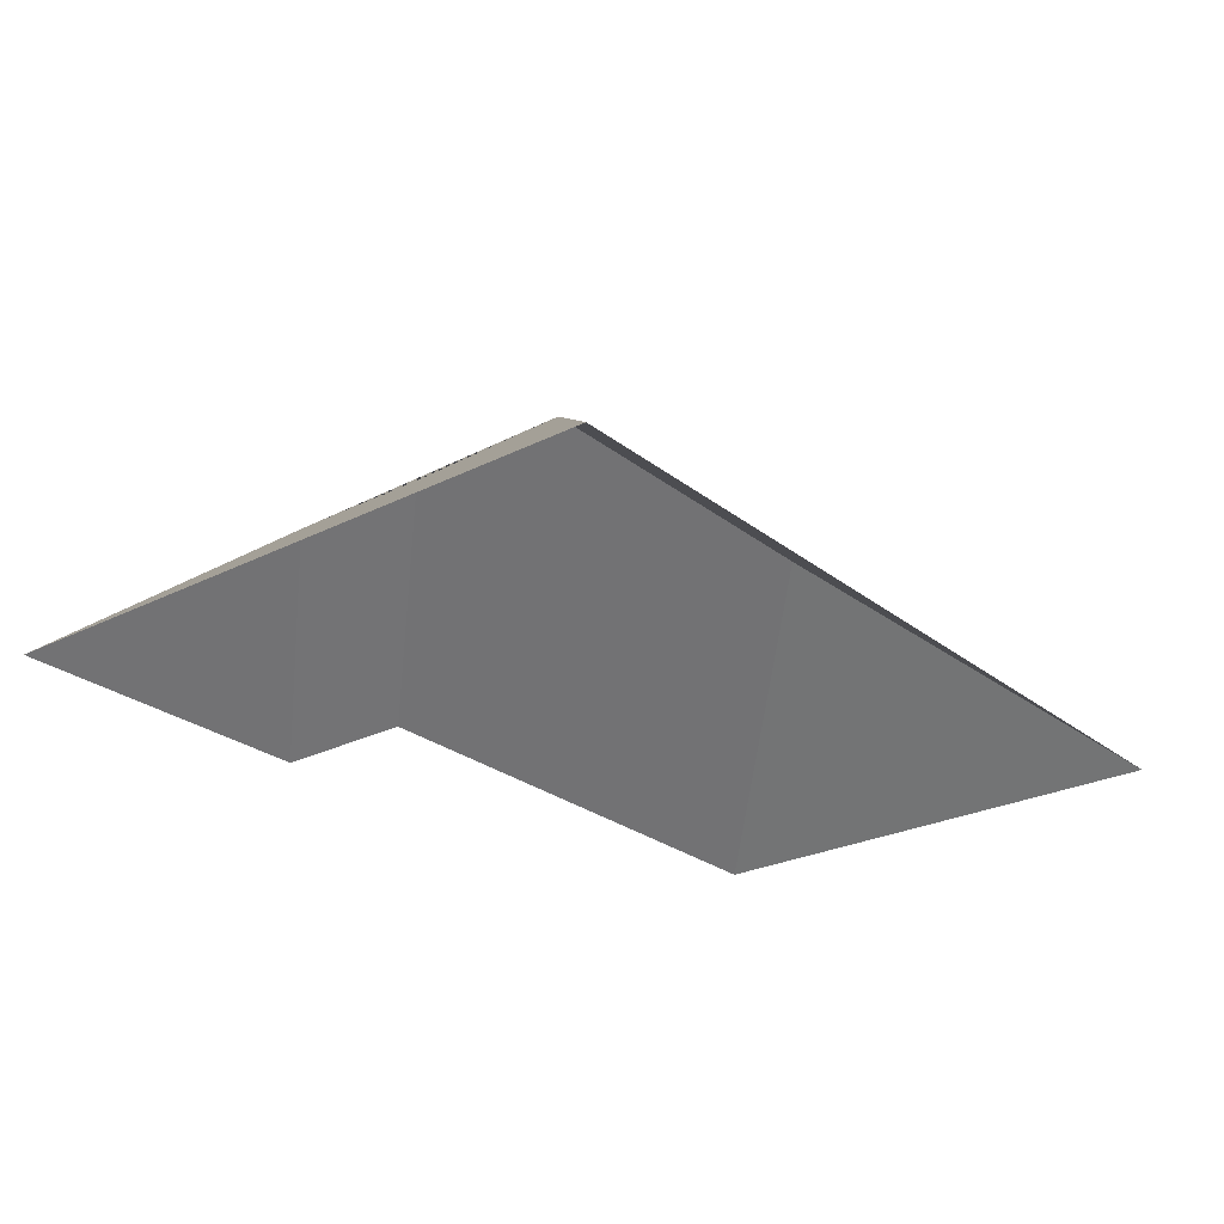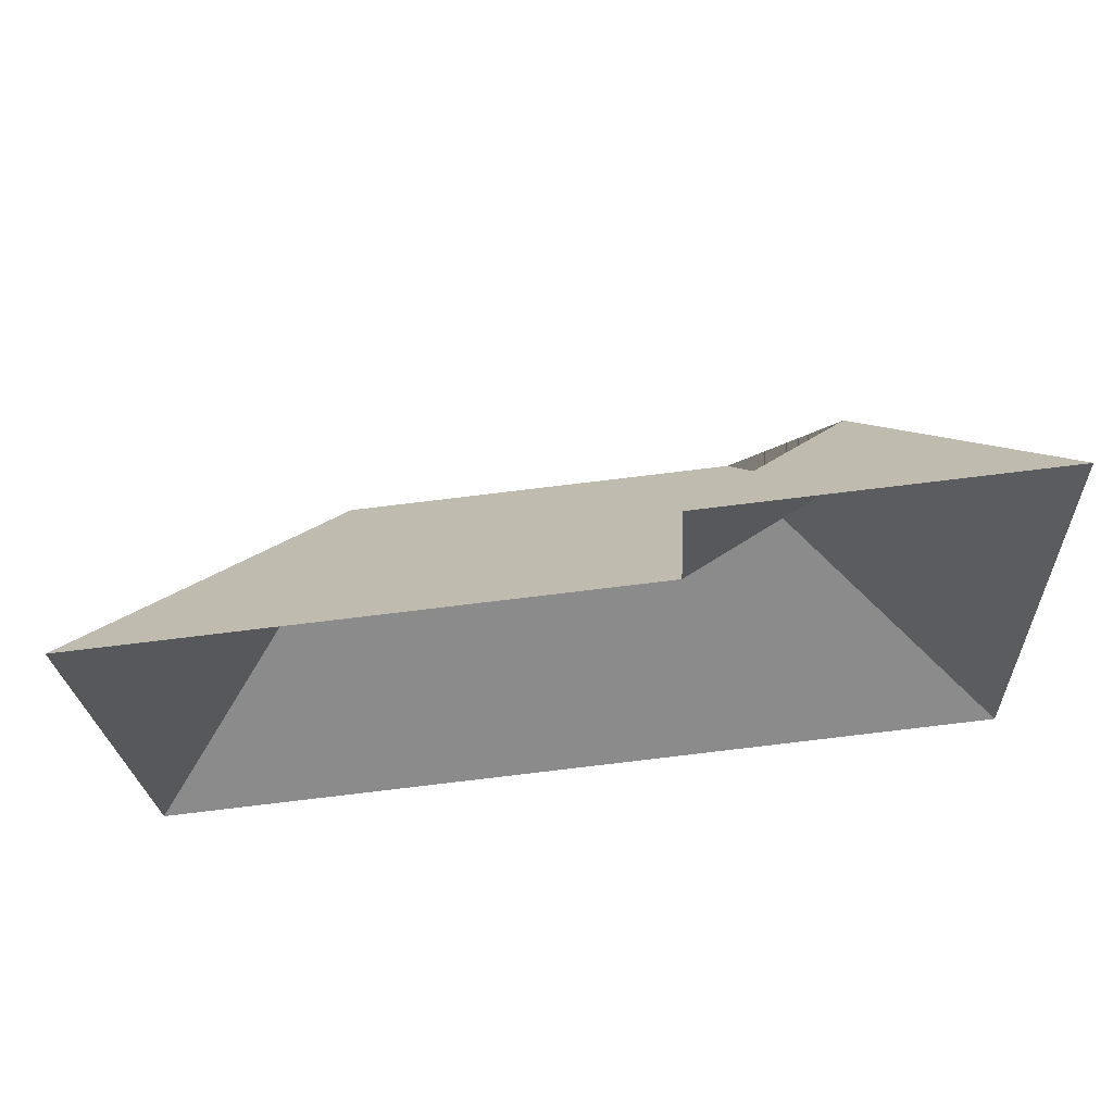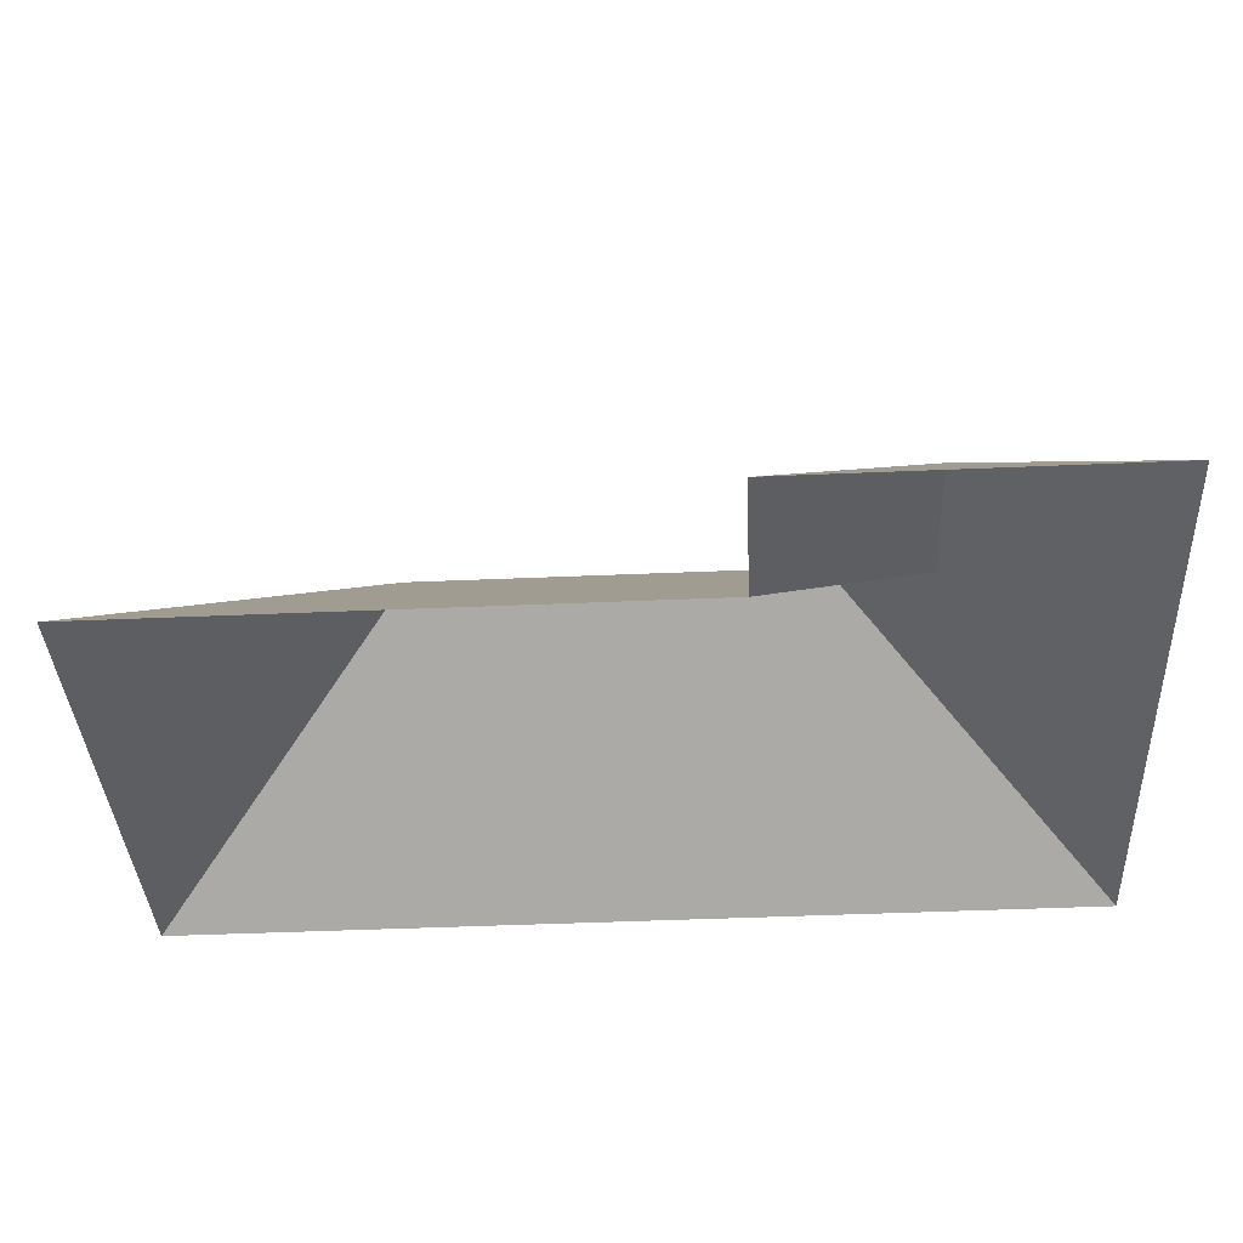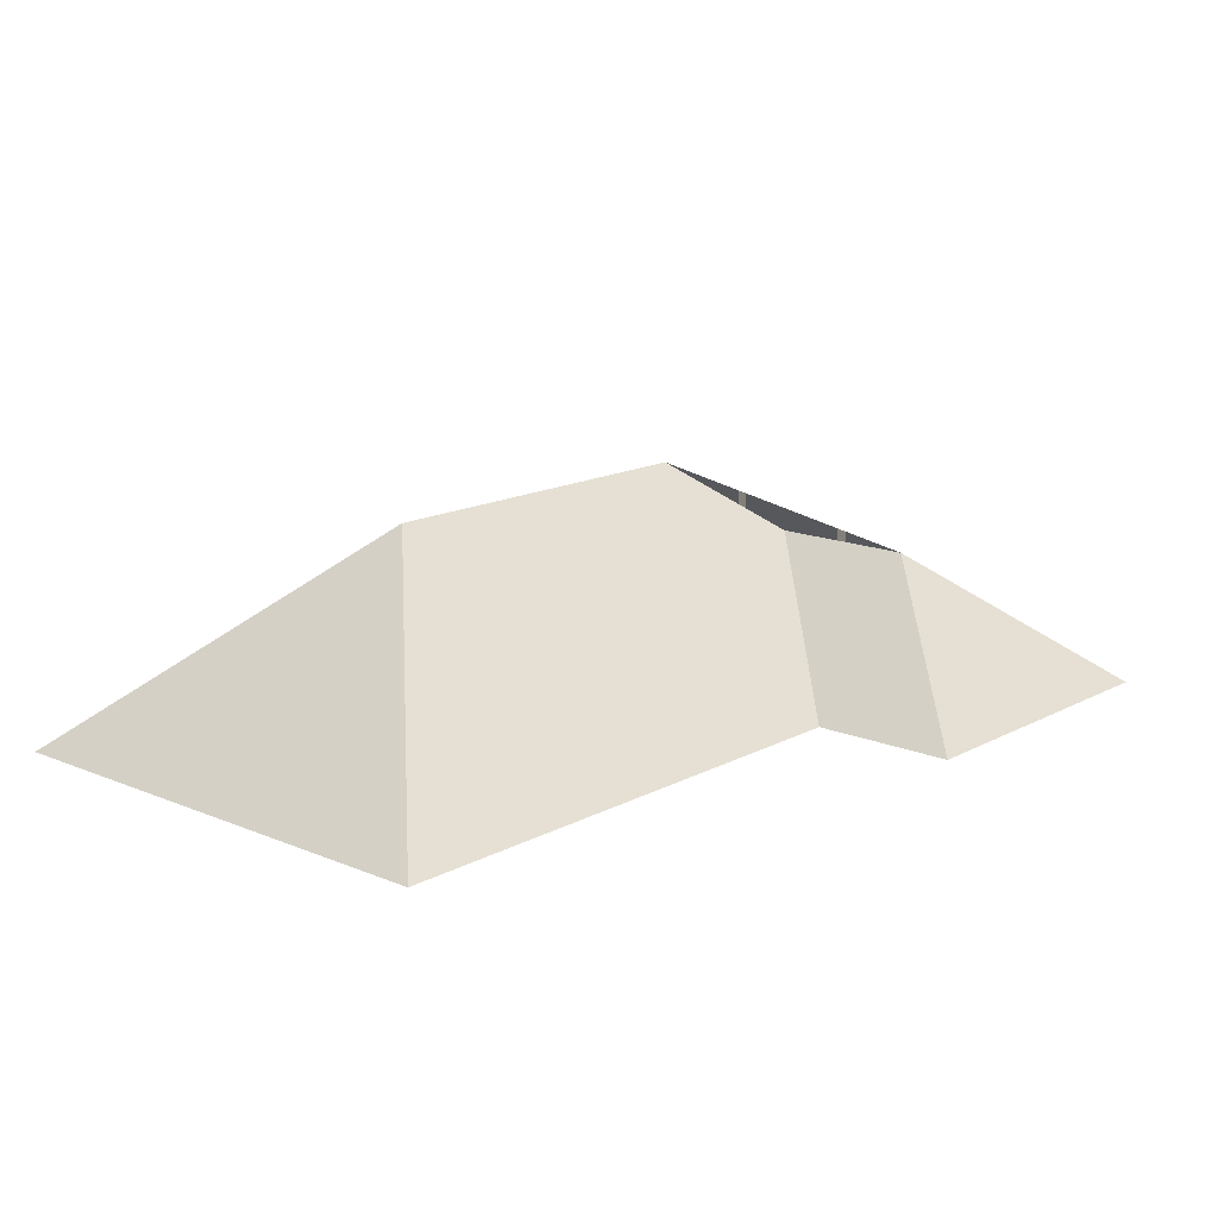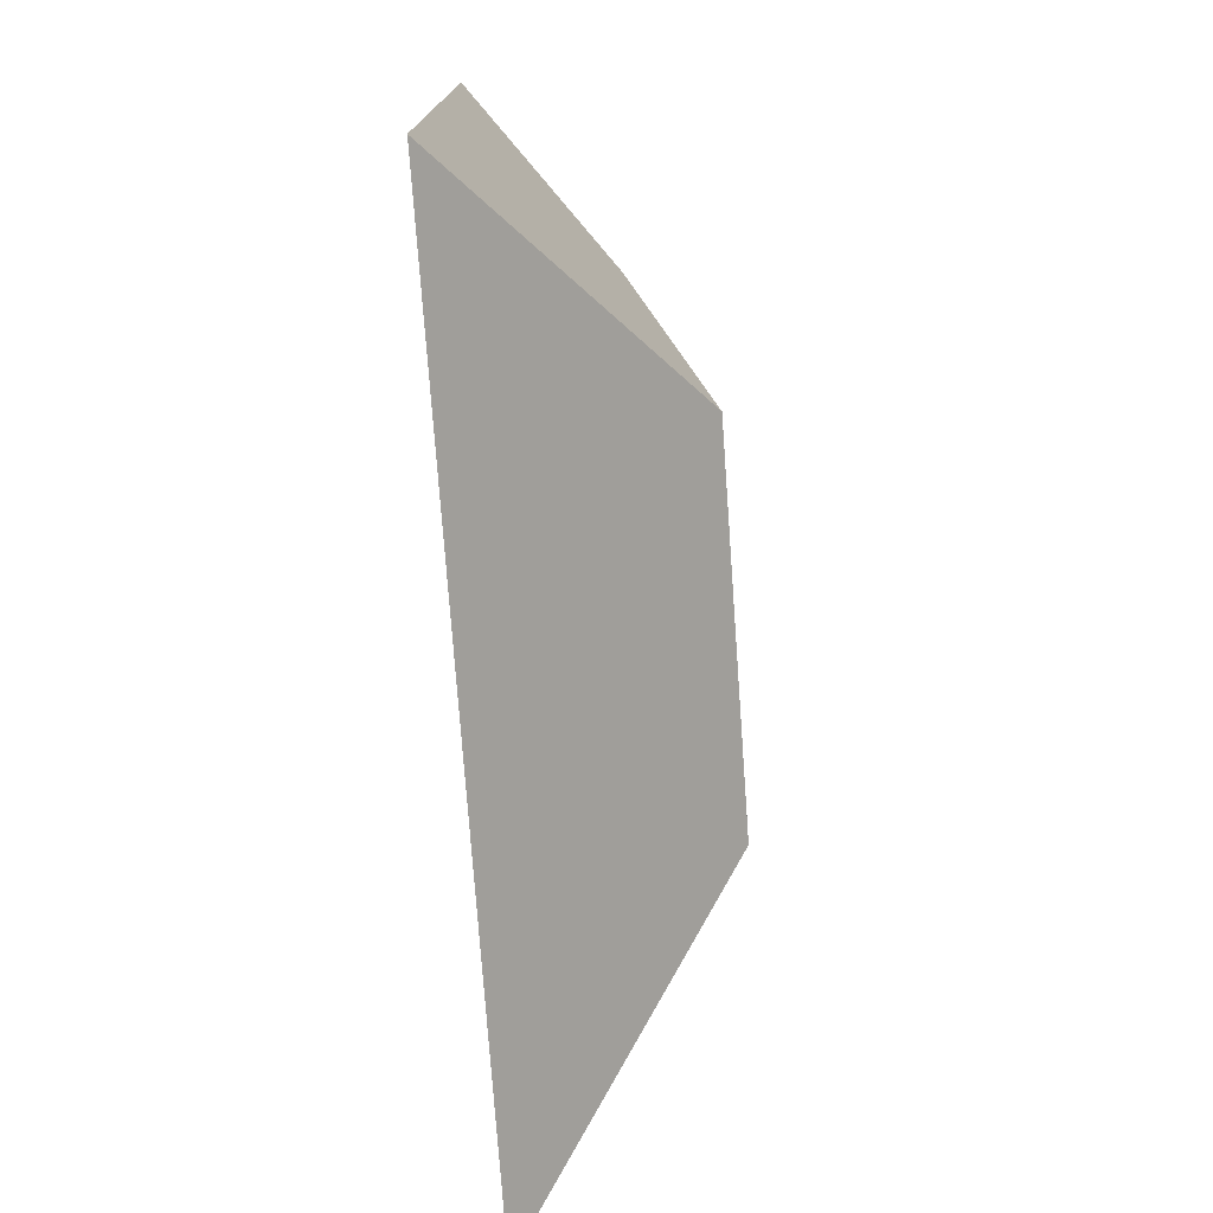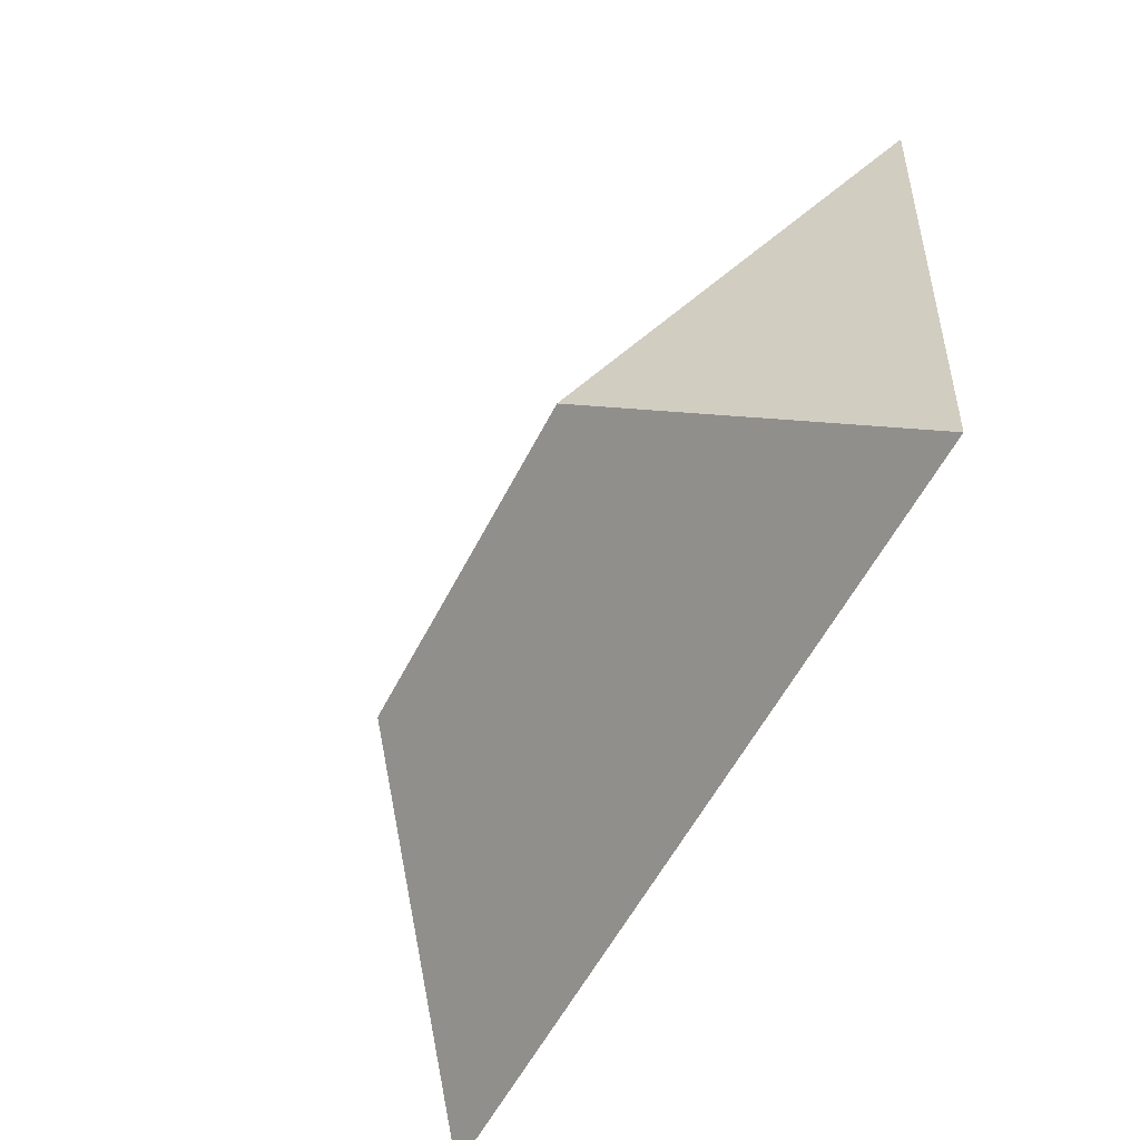
<metadata>
{"format":"obj","ext":"obj","renderer":"f3d","projection":"perspective","resolution":1024,"background":"white","views":[{"elev":-25.8,"azim":126.0,"up":"+Y"},{"elev":67.6,"azim":-6.1,"up":"+Z"},{"elev":54.8,"azim":-0.5,"up":"+Z"},{"elev":15.2,"azim":-51.2,"up":"+Y"},{"elev":-72.6,"azim":94.1,"up":"+Z"},{"elev":-58.0,"azim":-116.3,"up":"+Z"}]}
</metadata>
<code>
o CG10_500_037057_0046_roof
v 22.65 75 -236.9
v 14.64 75 -72.81
v 98.59 145 -153
v 192.7 75 -64.17
v 190.4 75 -16.22
v 220.4 145 -147.1
v 248 120.8 -116.6
v 245.6 120.7 -68.72
v 297.5 75 -10.99
v 308.1 75 -222.9
v 22.65 0 -236.9
v 14.64 0 -72.81
v 192.7 0 -64.17
v 190.4 0 -16.22
v 297.5 0 -10.99
v 308.1 0 -222.9
f 5 9 8
f 5 8 7 4
f 2 4 7 6 3
f 2 3 1
f 3 6 10 1
f 8 9 10 6 7

</code>
